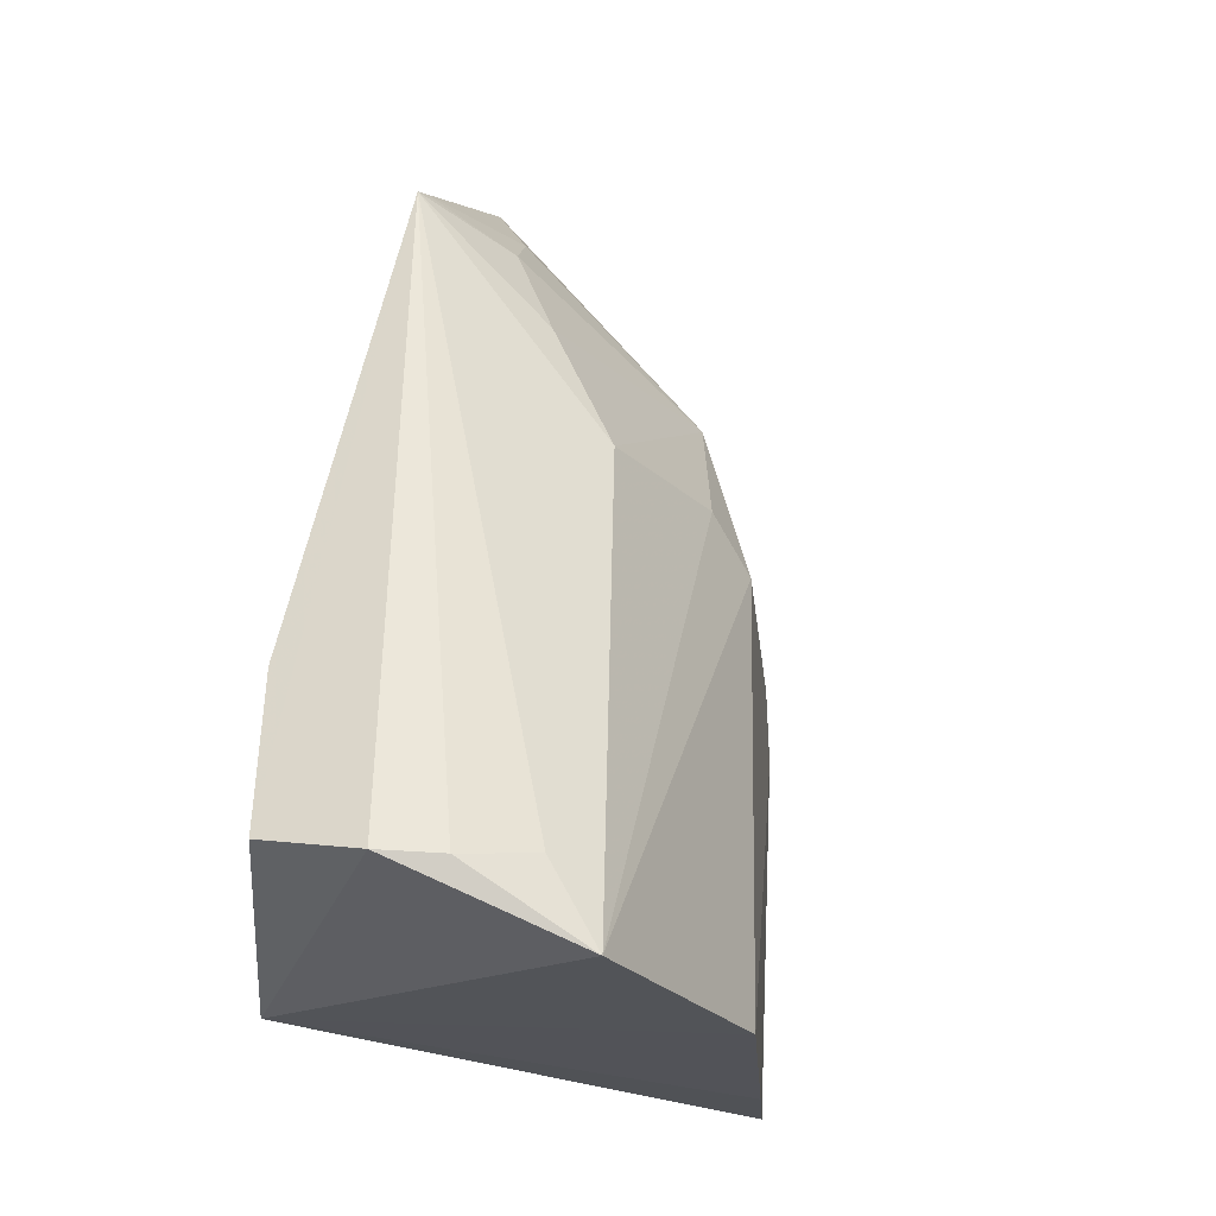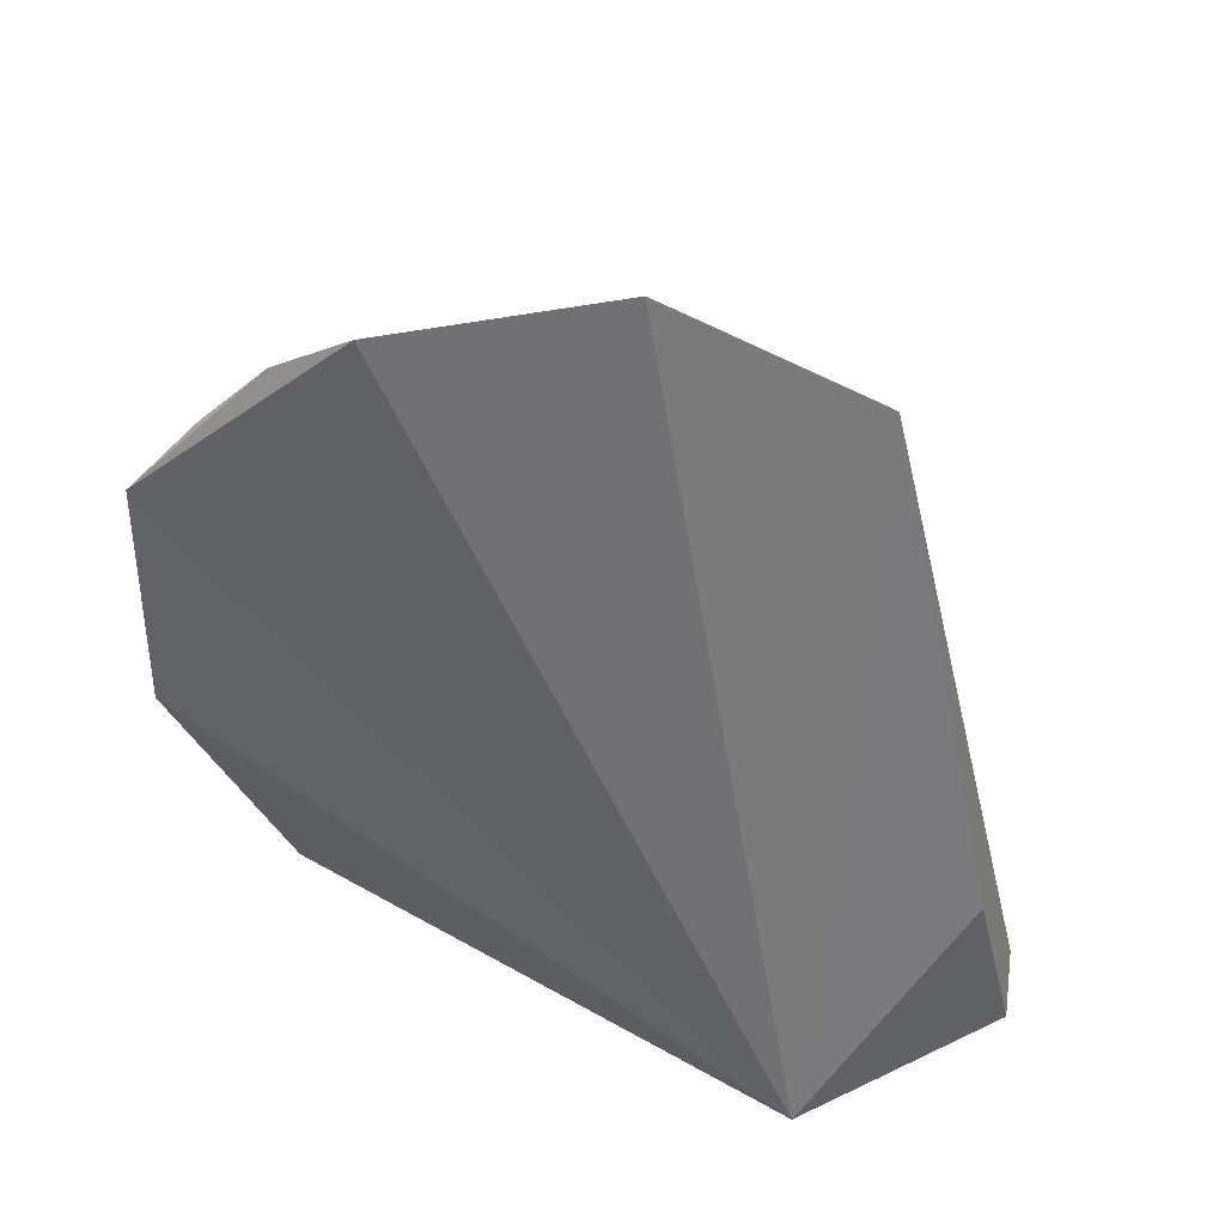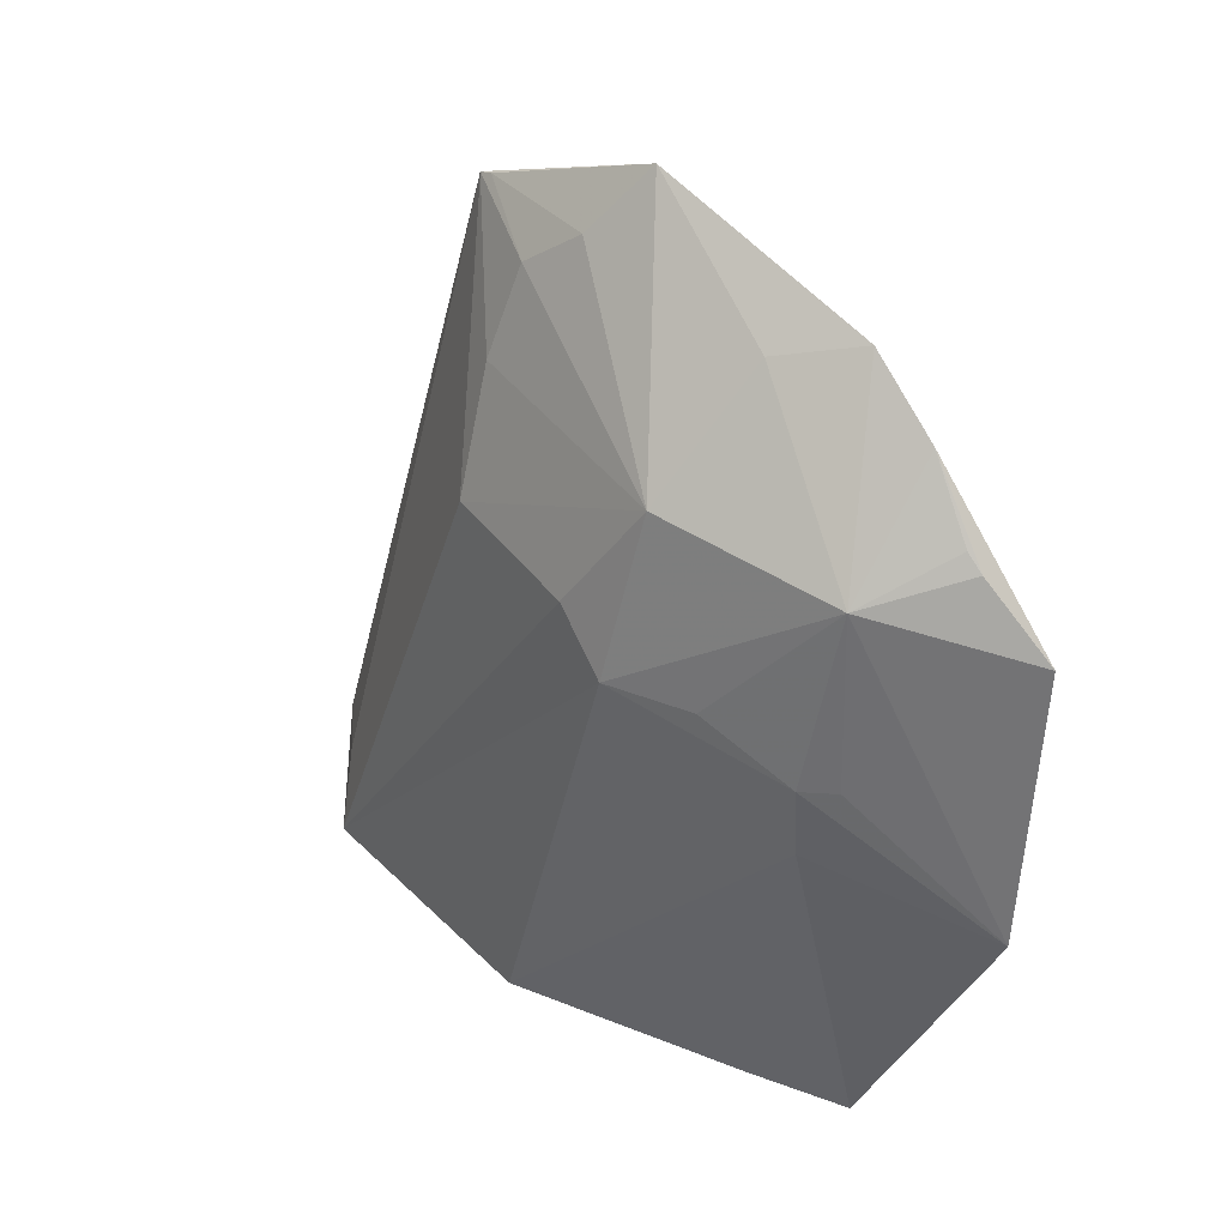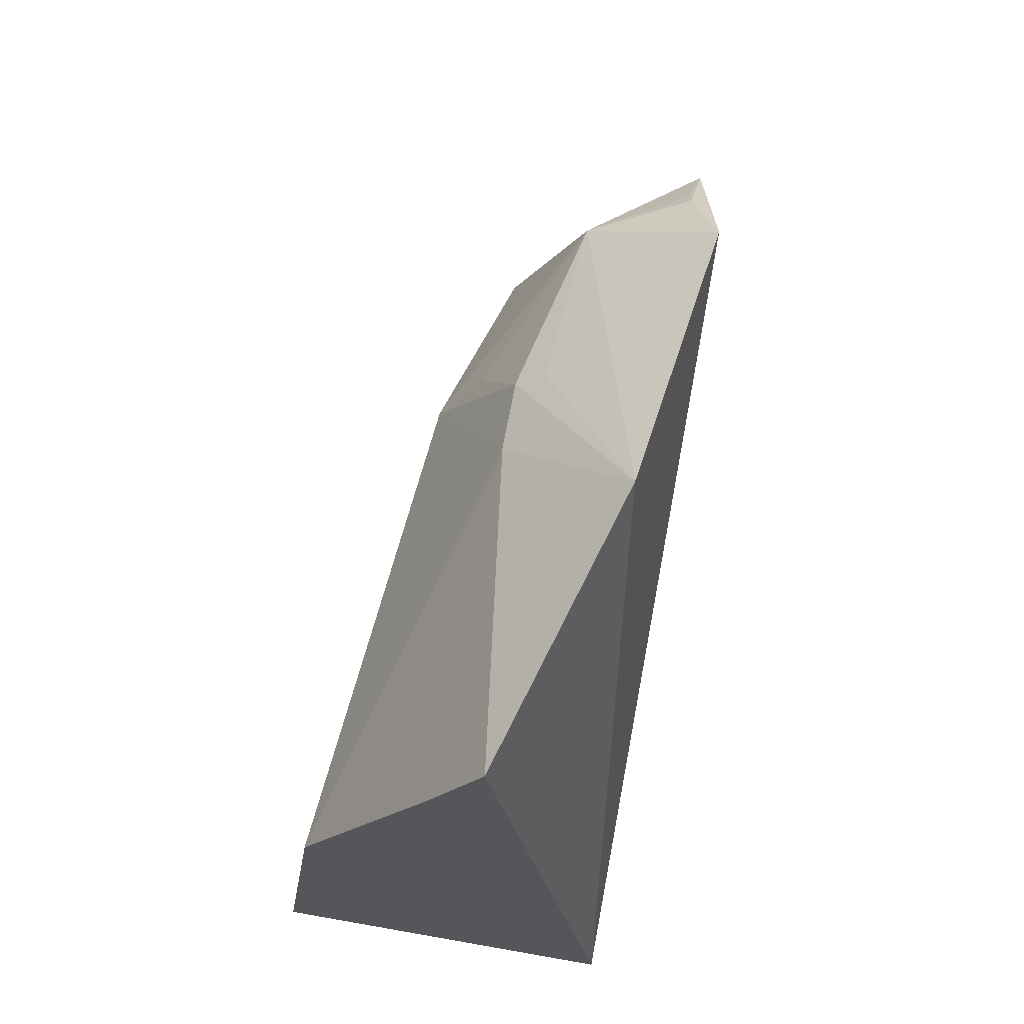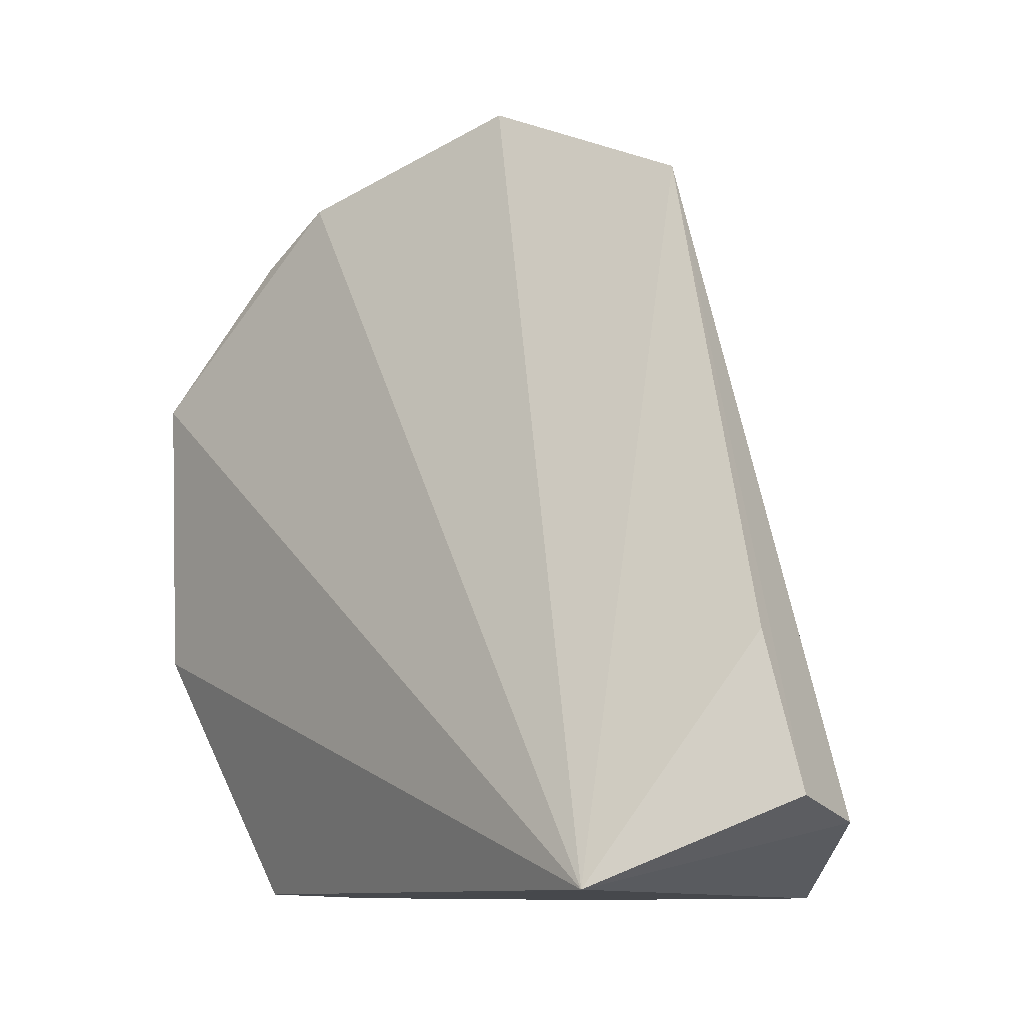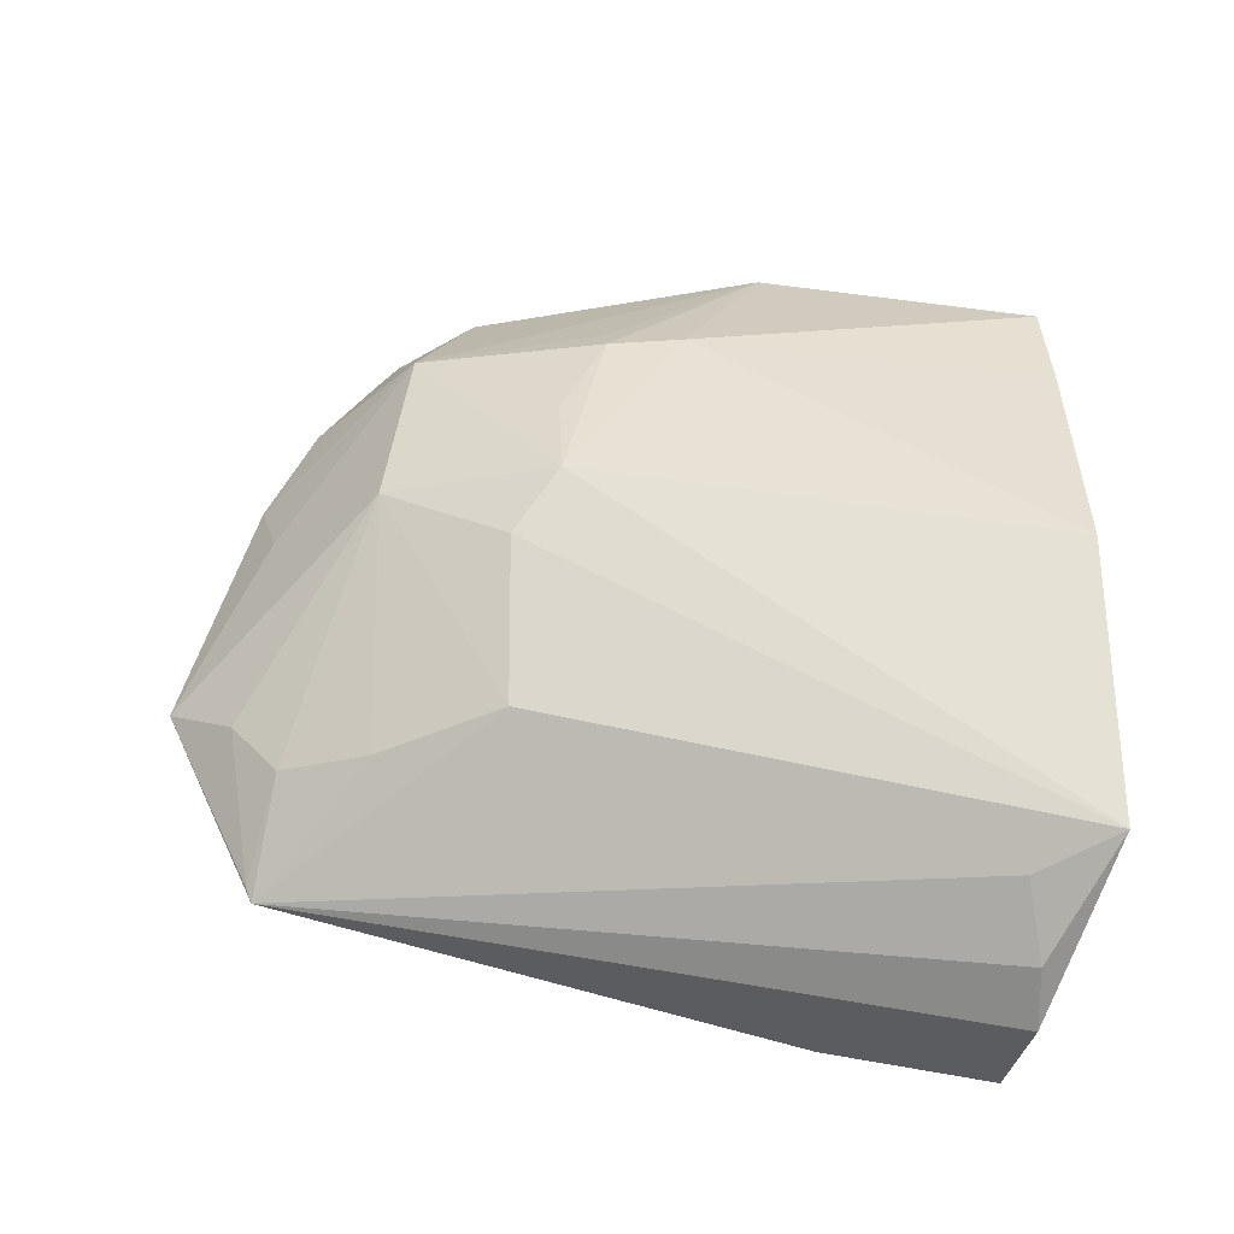
<metadata>
{"format":"obj","ext":"obj","renderer":"f3d","projection":"perspective","resolution":1024,"background":"white","views":[{"elev":-23.5,"azim":-145.0,"up":"+Y"},{"elev":41.2,"azim":113.1,"up":"+Y"},{"elev":42.6,"azim":-33.1,"up":"+Y"},{"elev":65.1,"azim":10.5,"up":"+Z"},{"elev":-11.4,"azim":134.8,"up":"+Y"},{"elev":-21.5,"azim":-89.3,"up":"+Z"}]}
</metadata>
<code>
v -0.3332 -0.01611 0.2878
v -0.2928 -0.01887 0.08333
v -0.2905 0.1774 0.3075
v -0.3216 0.2709 0.1501
v -0.4114 -0.01968 0.08354
v -0.3015 0.2473 0.2302
v -0.3031 0.07632 0.318
v -0.3525 -0.01771 0.2559
v -0.3308 0.06515 0.03768
v -0.3813 0.1424 0.211
v -0.3985 -0.01894 0.1792
v -0.3415 0.2382 0.08188
v -0.3377 0.01071 0.02658
v -0.364 0.201 0.2098
v -0.3366 0.1935 0.2698
v -0.35 0.1029 0.2711
v -0.382 0.1576 0.1315
v -0.3719 0.003711 0.03459
v -0.3241 0.2396 0.2095
v -0.351 0.231 0.1215
v -0.3009 0.2299 0.259
v -0.3504 0.1288 0.2695
v -0.3809 0.1579 0.1885
v -0.387 0.003709 0.04975
v -0.3406 0.2475 0.1396
v -0.3649 0.2001 0.1221
v -0.3019 0.2024 0.2855
v -0.3653 0.1439 0.239
v -0.3403 0.1296 0.2781
v -0.4002 0.007695 0.07342
v -0.3407 0.2402 0.08732
v -0.3034 0.2078 0.2796
f 6 3 2
f 6 2 4
f 7 1 2
f 7 2 3
f 8 2 1
f 11 5 2
f 11 2 8
f 11 10 5
f 12 4 2
f 12 2 9
f 13 9 2
f 13 12 9
f 15 7 3
f 15 14 10
f 16 8 1
f 16 1 7
f 16 11 8
f 16 10 11
f 17 12 5
f 18 13 2
f 18 2 5
f 18 12 13
f 19 6 4
f 19 4 14
f 19 15 6
f 19 14 15
f 21 3 6
f 21 6 15
f 22 10 16
f 22 16 7
f 23 17 5
f 23 5 10
f 23 10 14
f 23 14 17
f 24 18 5
f 24 12 18
f 25 20 14
f 25 14 4
f 26 17 14
f 26 14 20
f 26 20 12
f 26 12 17
f 27 15 3
f 27 3 21
f 28 22 15
f 28 15 10
f 28 10 22
f 29 22 7
f 29 7 15
f 29 15 22
f 30 24 5
f 30 5 12
f 30 12 24
f 31 25 4
f 31 4 12
f 31 12 20
f 31 20 25
f 32 27 21
f 32 21 15
f 32 15 27

</code>
